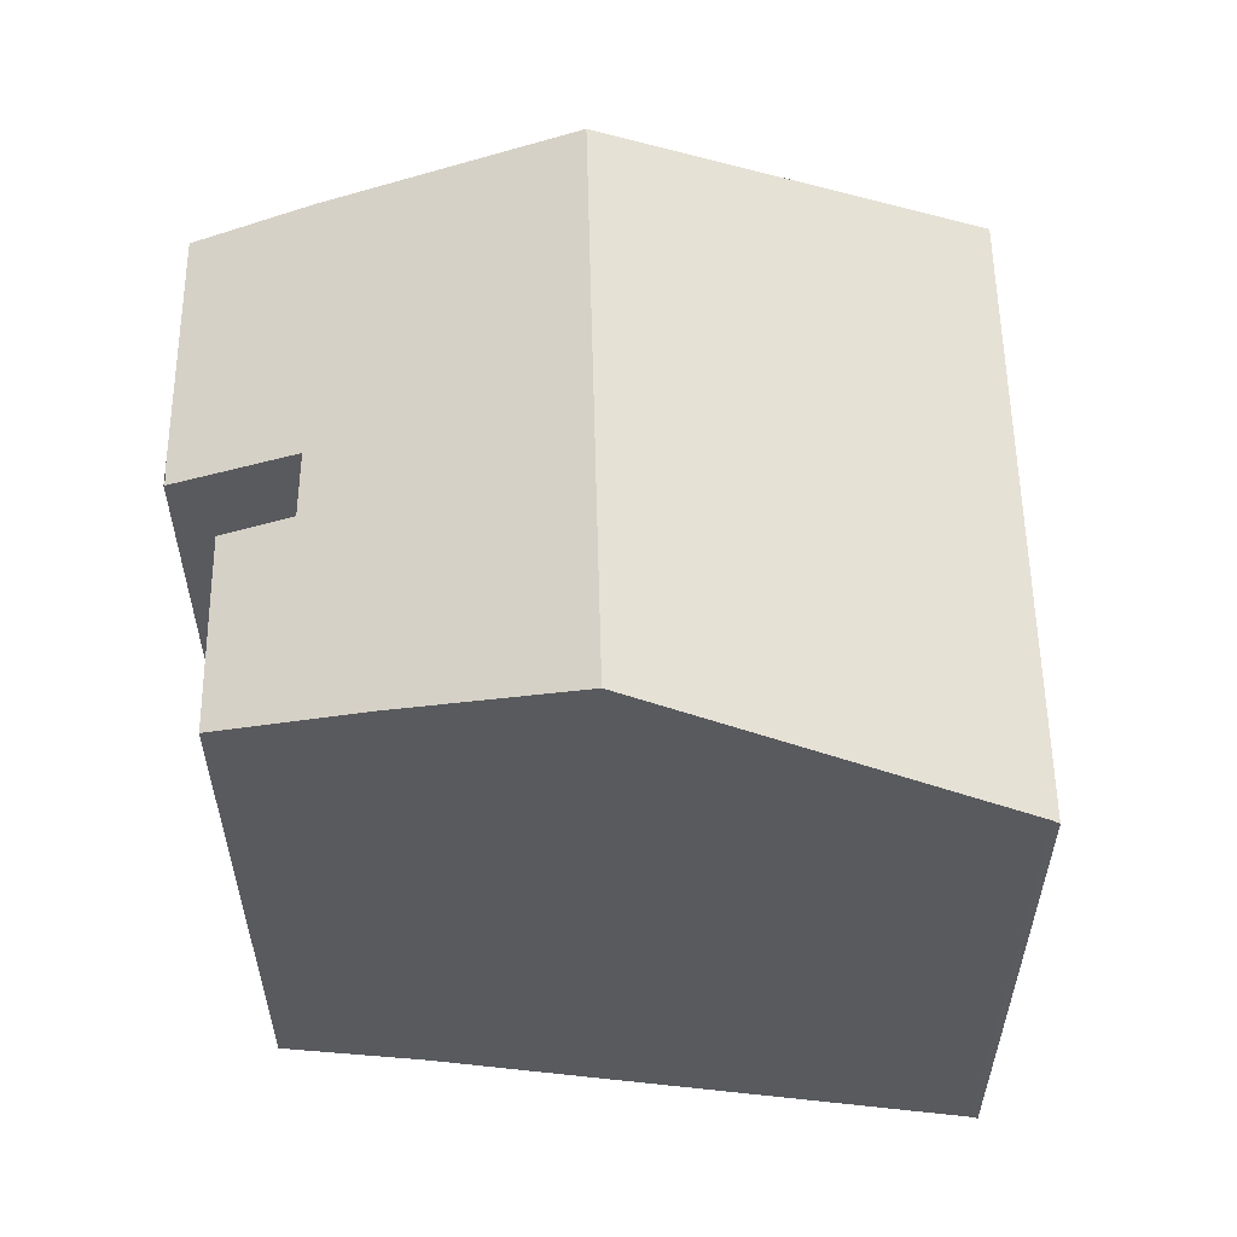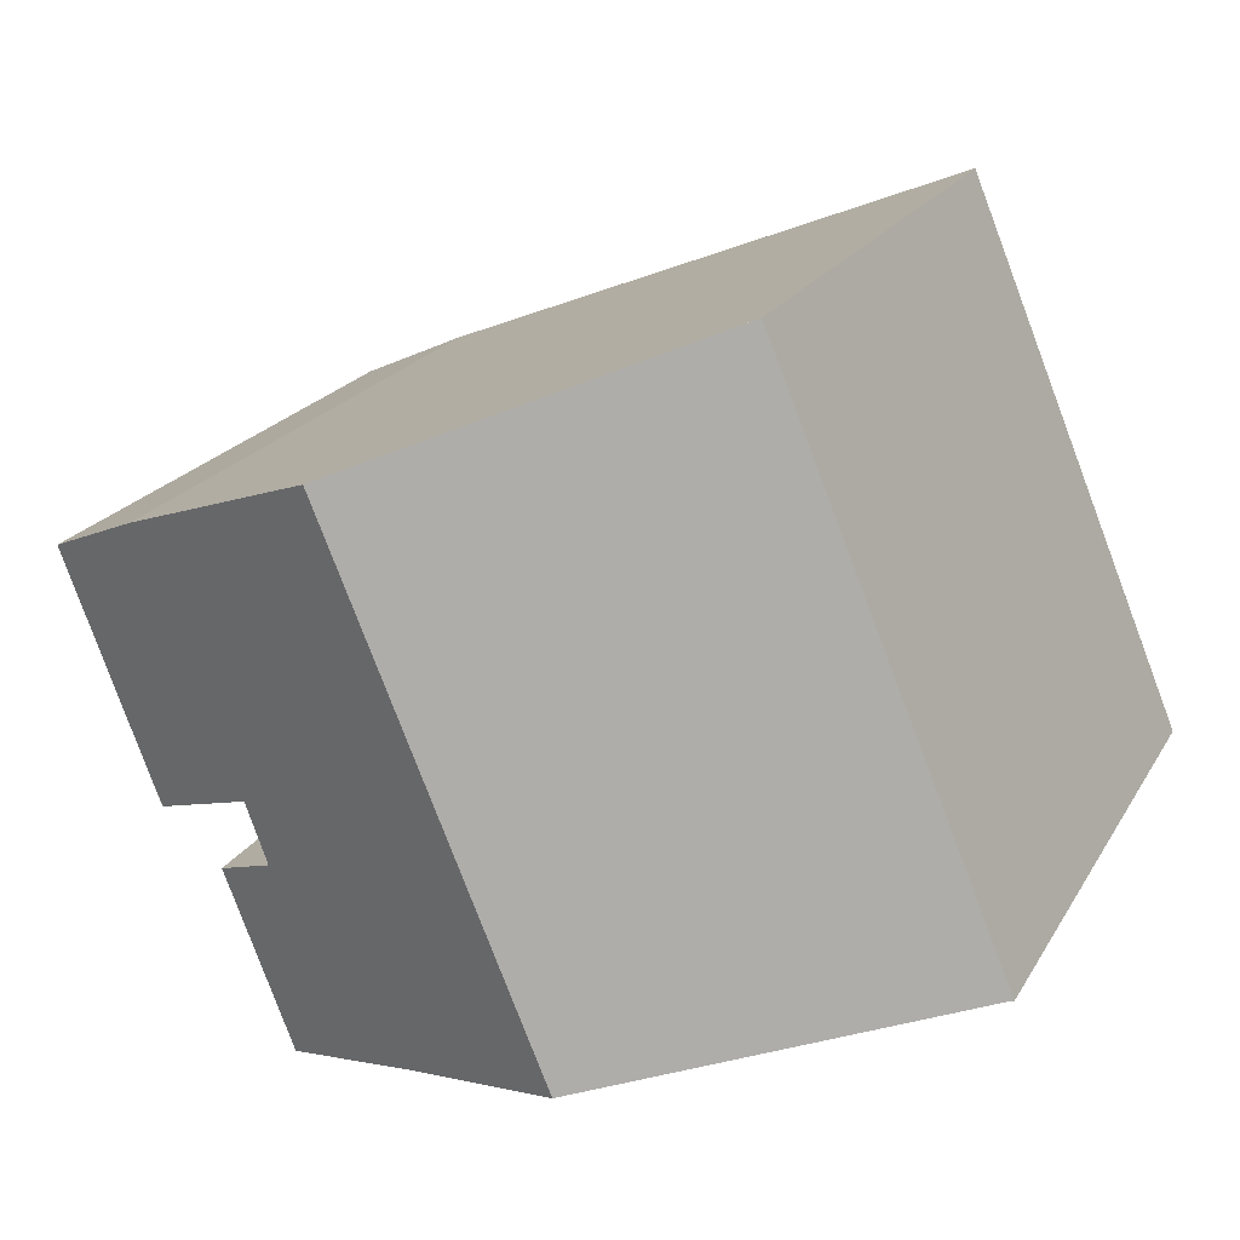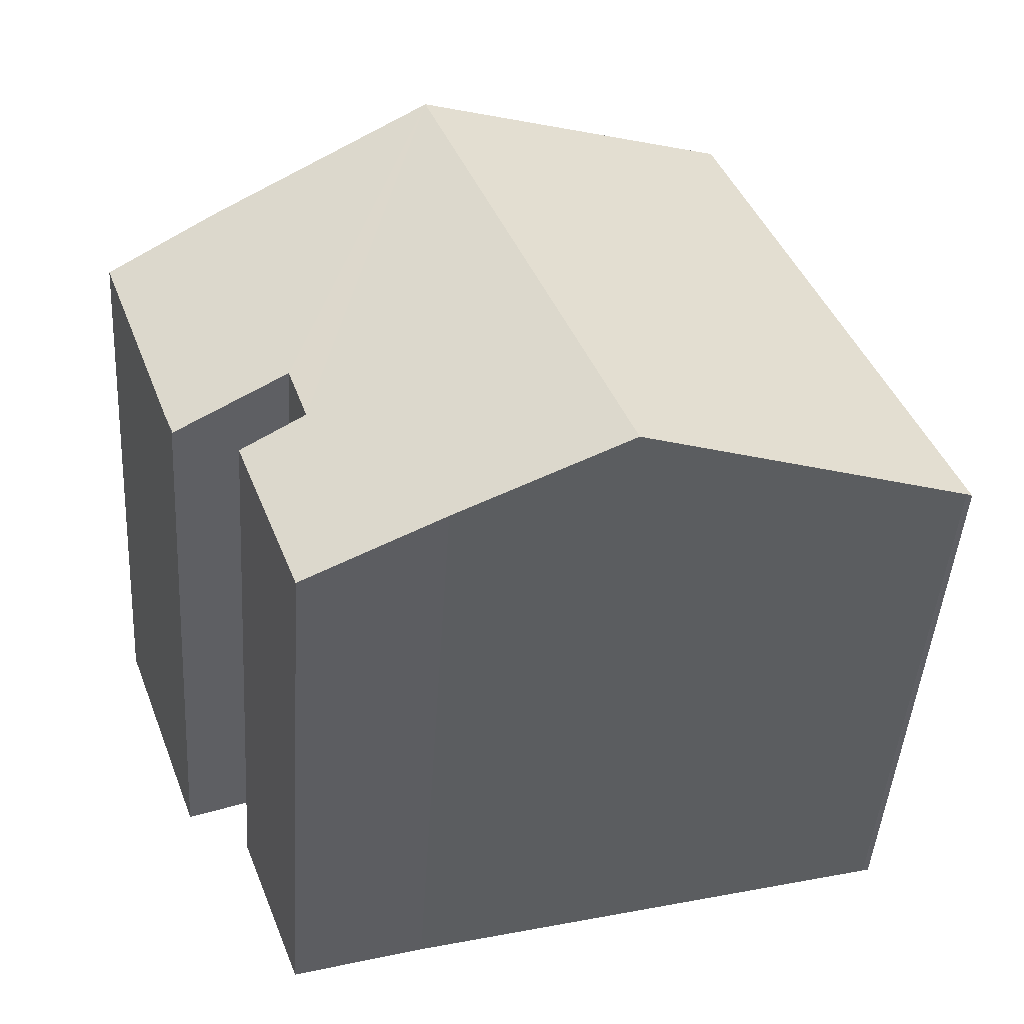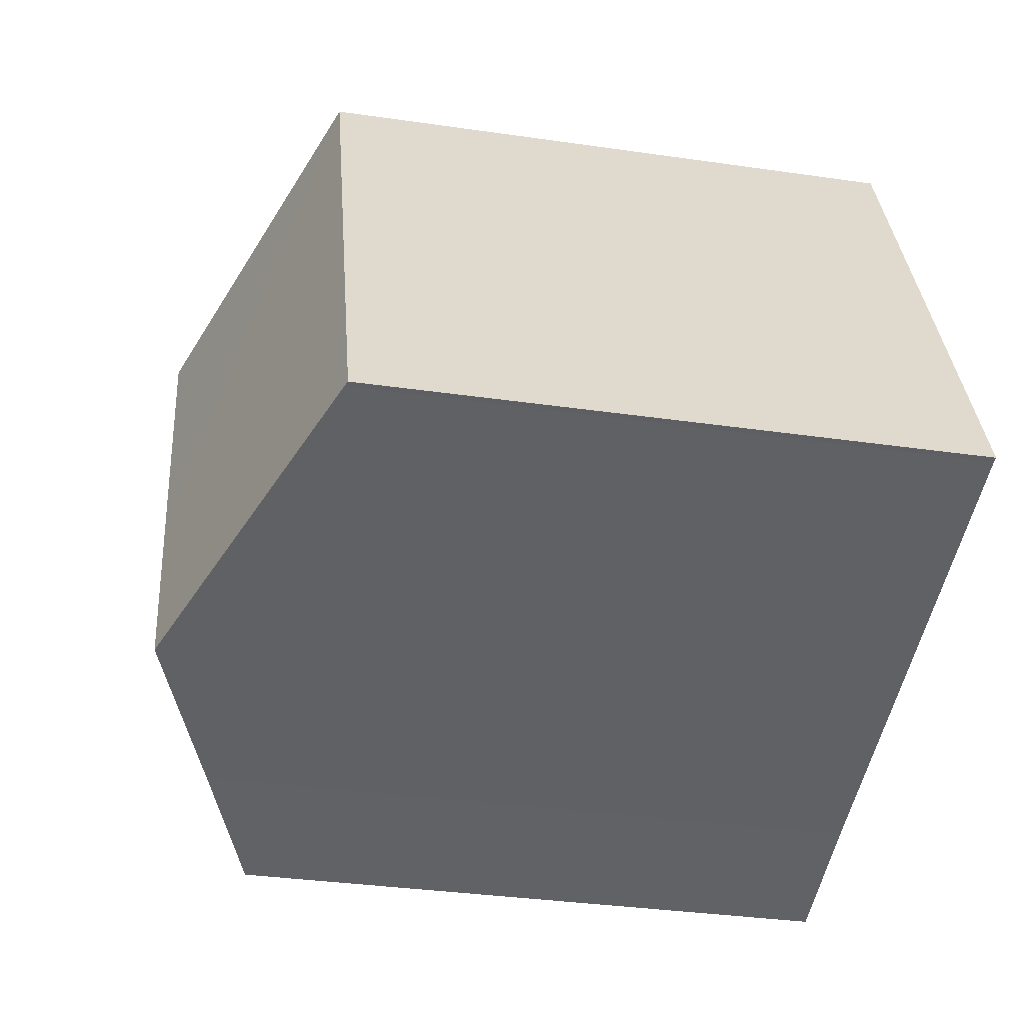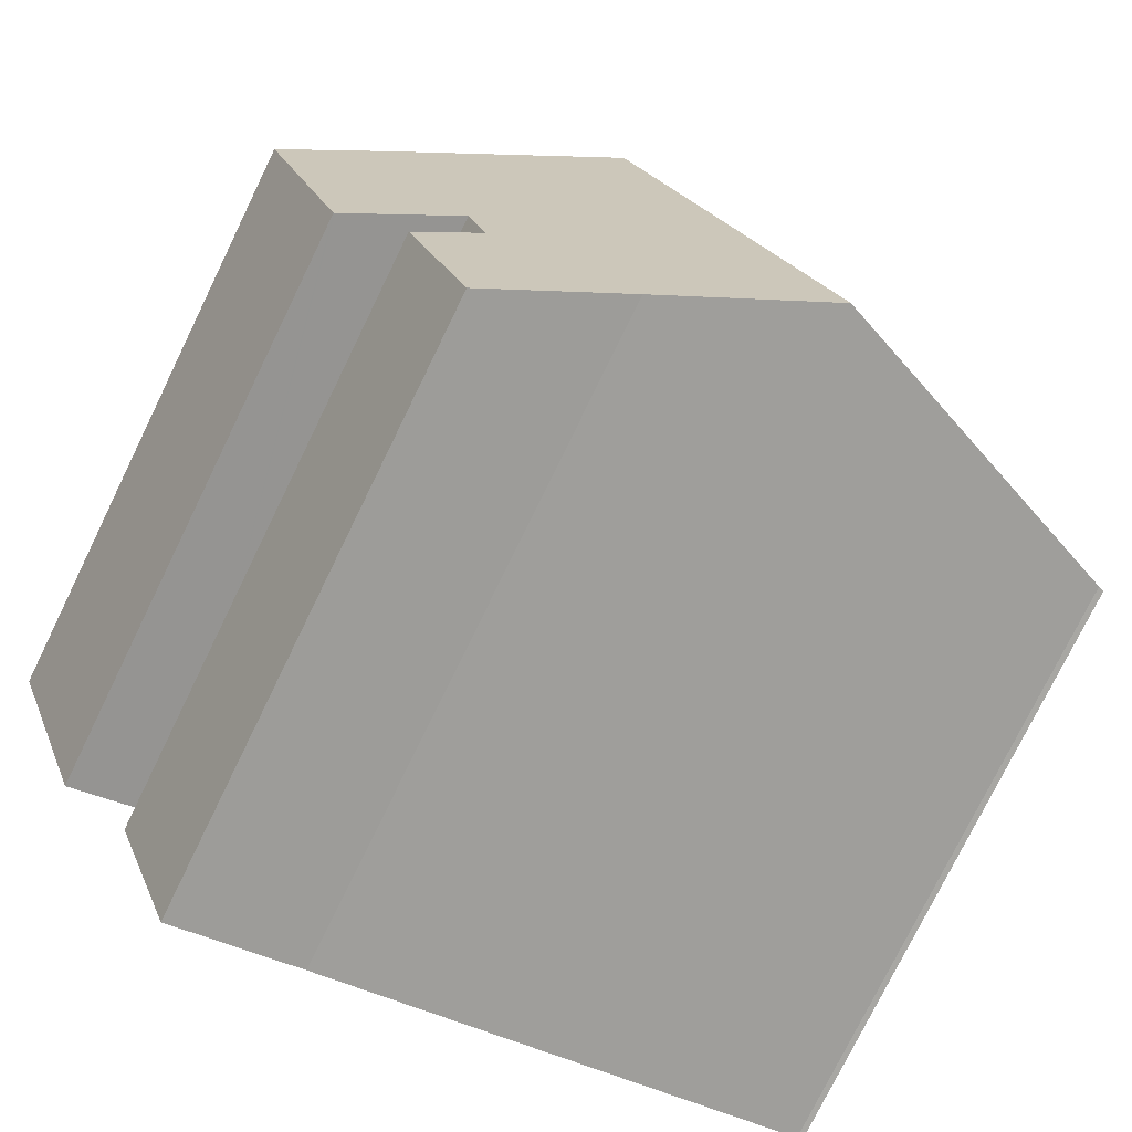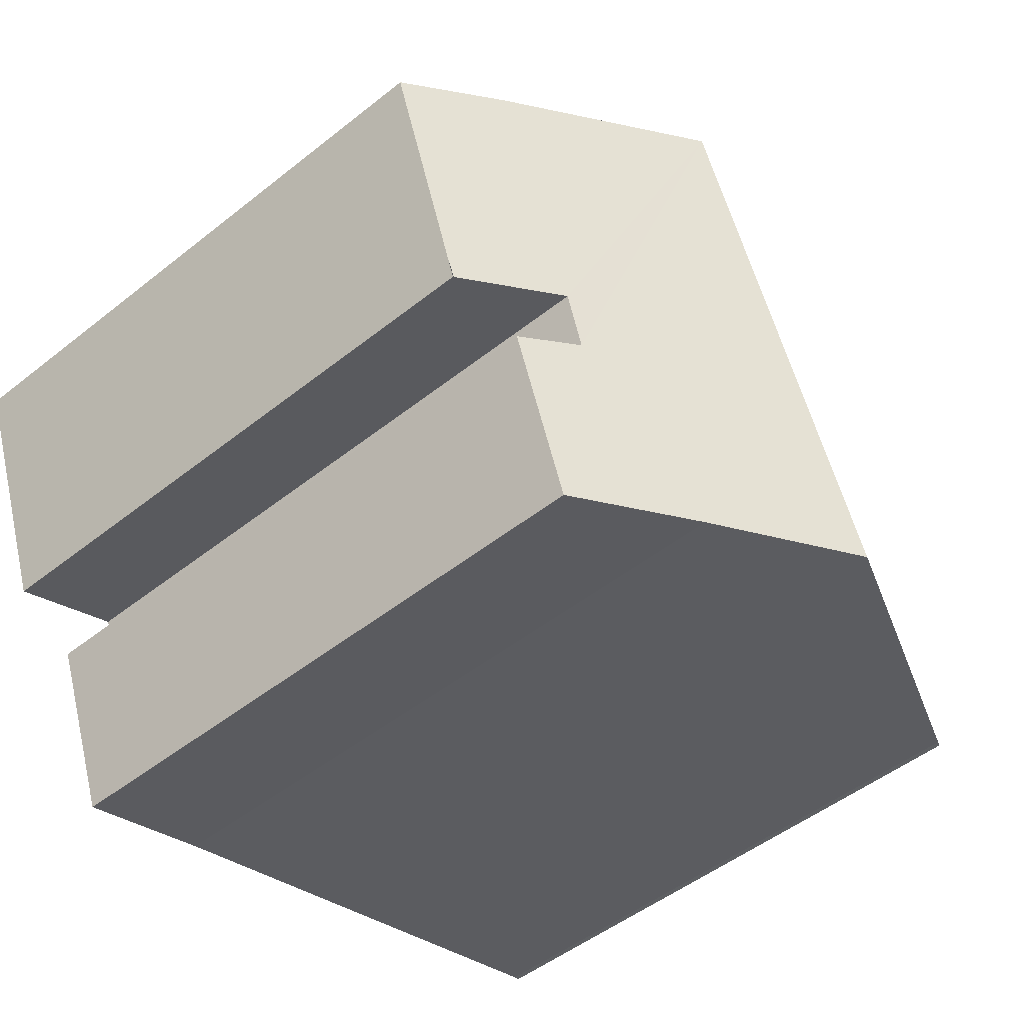
<metadata>
{"format":"obj","ext":"obj","renderer":"f3d","projection":"perspective","resolution":1024,"background":"white","views":[{"elev":58.5,"azim":-159.0,"up":"+Y"},{"elev":20.5,"azim":-157.9,"up":"+Z"},{"elev":-45.4,"azim":176.3,"up":"+Z"},{"elev":-34.5,"azim":-101.0,"up":"+Z"},{"elev":-77.4,"azim":153.9,"up":"+Z"},{"elev":-49.6,"azim":131.2,"up":"+Z"}]}
</metadata>
<code>
v  17.06 14.92 -0.294
v  15.64 15.57 0.561
v  17.15 14.93 -0.062
v  15.58 14.88 -4.141
v  19.01 14.48 1.47
v  18.44 15.63 7.724
v  20.93 14.55 6.588
v  13.23 17.86 9.828
v  18.78 14.48 0.91
v  16.13 15.6 1.937
v  12.3 16.22 -3.193
v  10.2 17.86 2.534
v  8.26 17.86 -2.138
v  2.388 14.52 5.753
v  0.143 14.57 -0.019
v  0 14.52 8.888e-16
v  0.625 14.77 -0.145
v  5.391 14.52 12.99
v  5.681 14.64 12.87
v  5.649 14.63 12.89
v  17.15 3.796e-18 -0.062
v  15.58 2.536e-16 -4.141
v  17.06 1.8e-17 -0.294
v  20.93 -4.034e-16 6.588
v  18.8 14.47 0.902
v  18.8 -5.523e-17 0.902
v  19.01 -9.001e-17 1.47
v  16.13 -1.186e-16 1.937
v  15.64 -3.435e-17 0.561
v  12.3 1.955e-16 -3.193
v  8.26 1.309e-16 -2.138
v  0.143 1.163e-18 -0.019
v  0.625 8.879e-18 -0.145
v  0 0 0
v  18.78 -5.572e-17 0.91
v  5.391 -7.955e-16 12.99
v  2.388 -3.523e-16 5.753
v  18.44 -4.73e-16 7.724
v  13.23 -6.018e-16 9.828
v  5.681 -7.883e-16 12.87
v  5.649 -7.891e-16 12.89
g defaultobject
f 1 2 3
f 2 1 4
f 5 6 7
f 6 5 8
f 8 5 9
f 8 9 10
f 8 10 2
f 8 2 4
f 8 4 11
f 8 11 12
f 12 11 13
f 14 15 16
f 15 14 17
f 17 14 13
f 13 14 12
f 12 14 18
f 12 18 8
f 8 18 19
f 19 18 20
f 21 1 3
f 1 21 4
f 4 21 22
f 22 21 23
f 24 5 7
f 5 24 25
f 25 24 26
f 26 24 27
f 28 2 10
f 2 28 29
f 4 30 11
f 30 4 22
f 30 13 11
f 13 30 17
f 17 30 15
f 15 30 31
f 15 31 32
f 32 31 33
f 32 16 15
f 16 32 34
f 9 28 10
f 28 9 25
f 28 25 26
f 28 26 35
f 34 14 16
f 14 34 18
f 18 34 36
f 36 34 37
f 19 6 8
f 6 19 38
f 38 19 20
f 38 20 18
f 38 18 39
f 39 18 36
f 39 36 40
f 40 36 41
f 29 3 2
f 3 29 21
f 38 7 6
f 7 38 24
f 38 27 24
f 27 38 26
f 26 38 35
f 35 38 28
f 28 38 39
f 28 39 29
f 29 39 30
f 30 39 31
f 31 39 40
f 31 40 33
f 33 40 41
f 33 41 36
f 33 36 37
f 33 37 32
f 32 37 34
f 29 23 21
f 23 29 22
f 22 29 30

</code>
